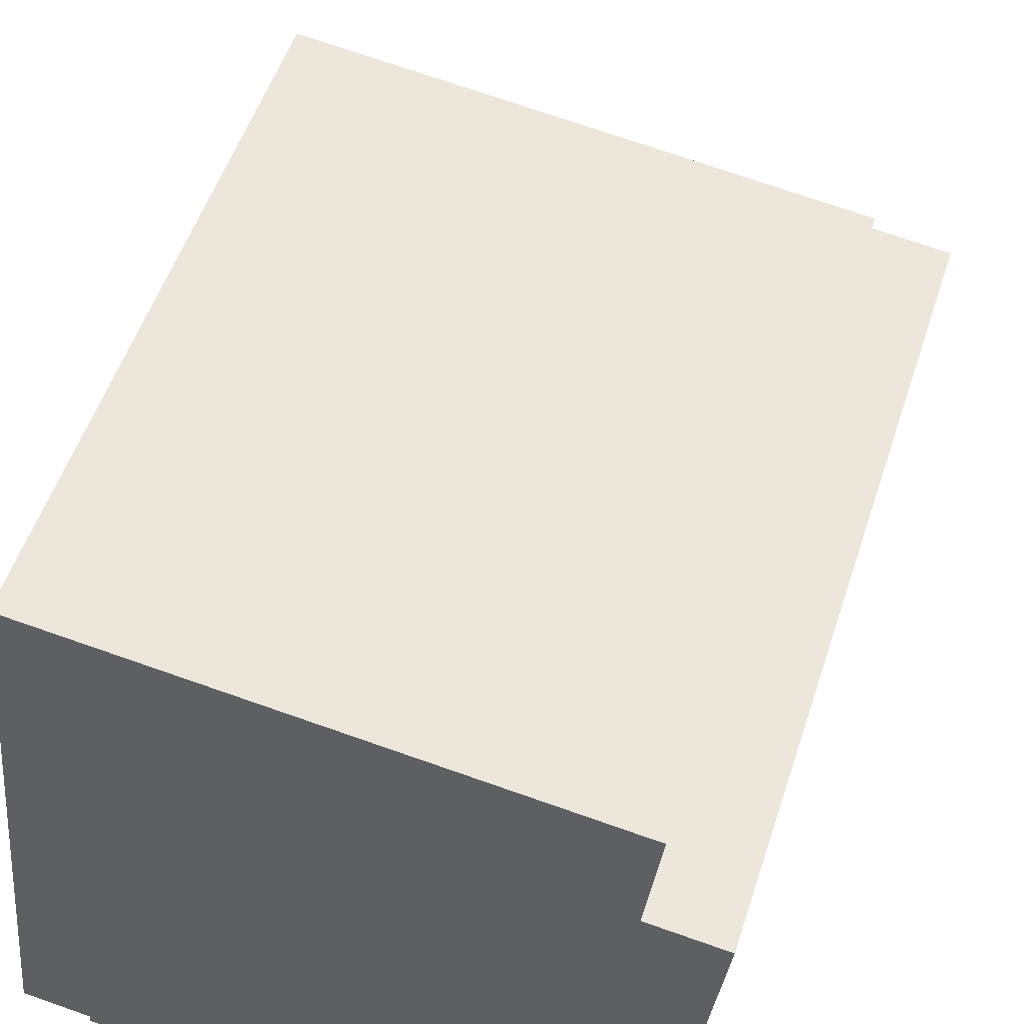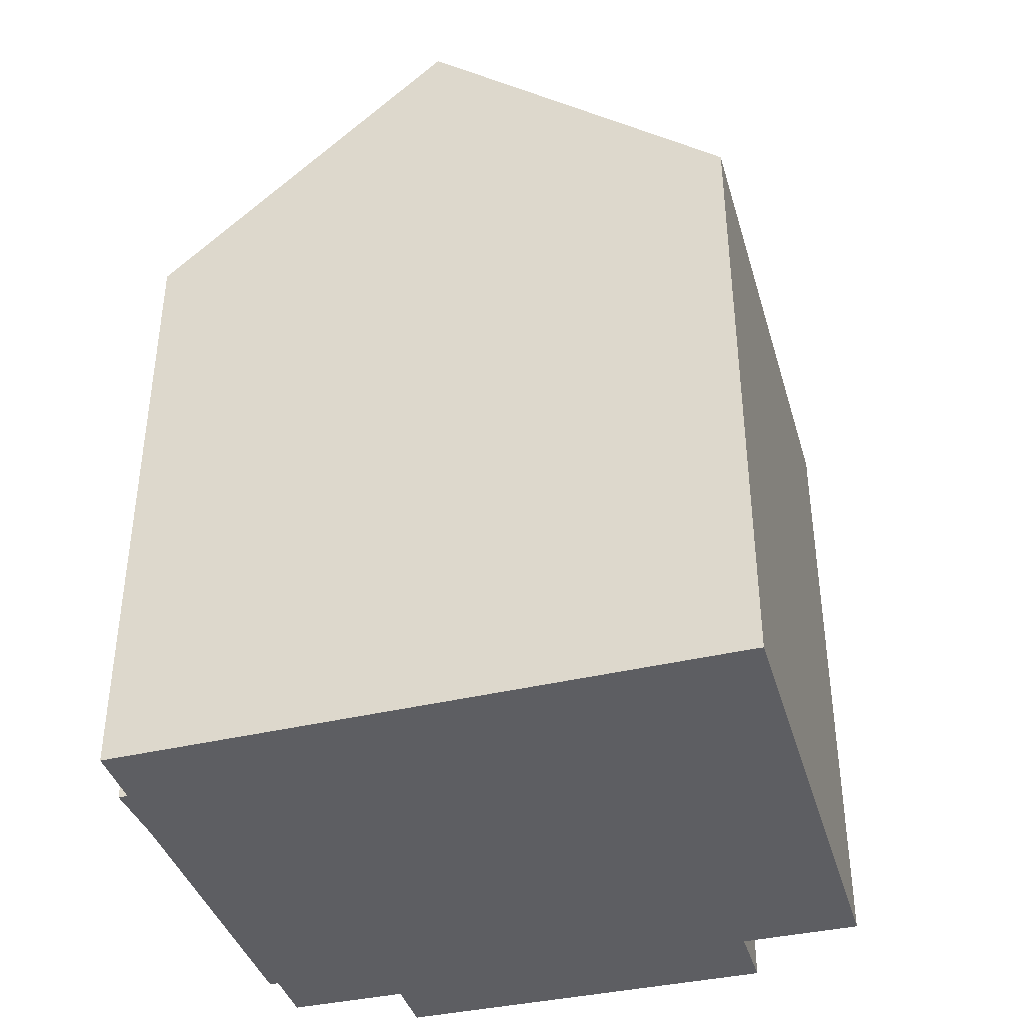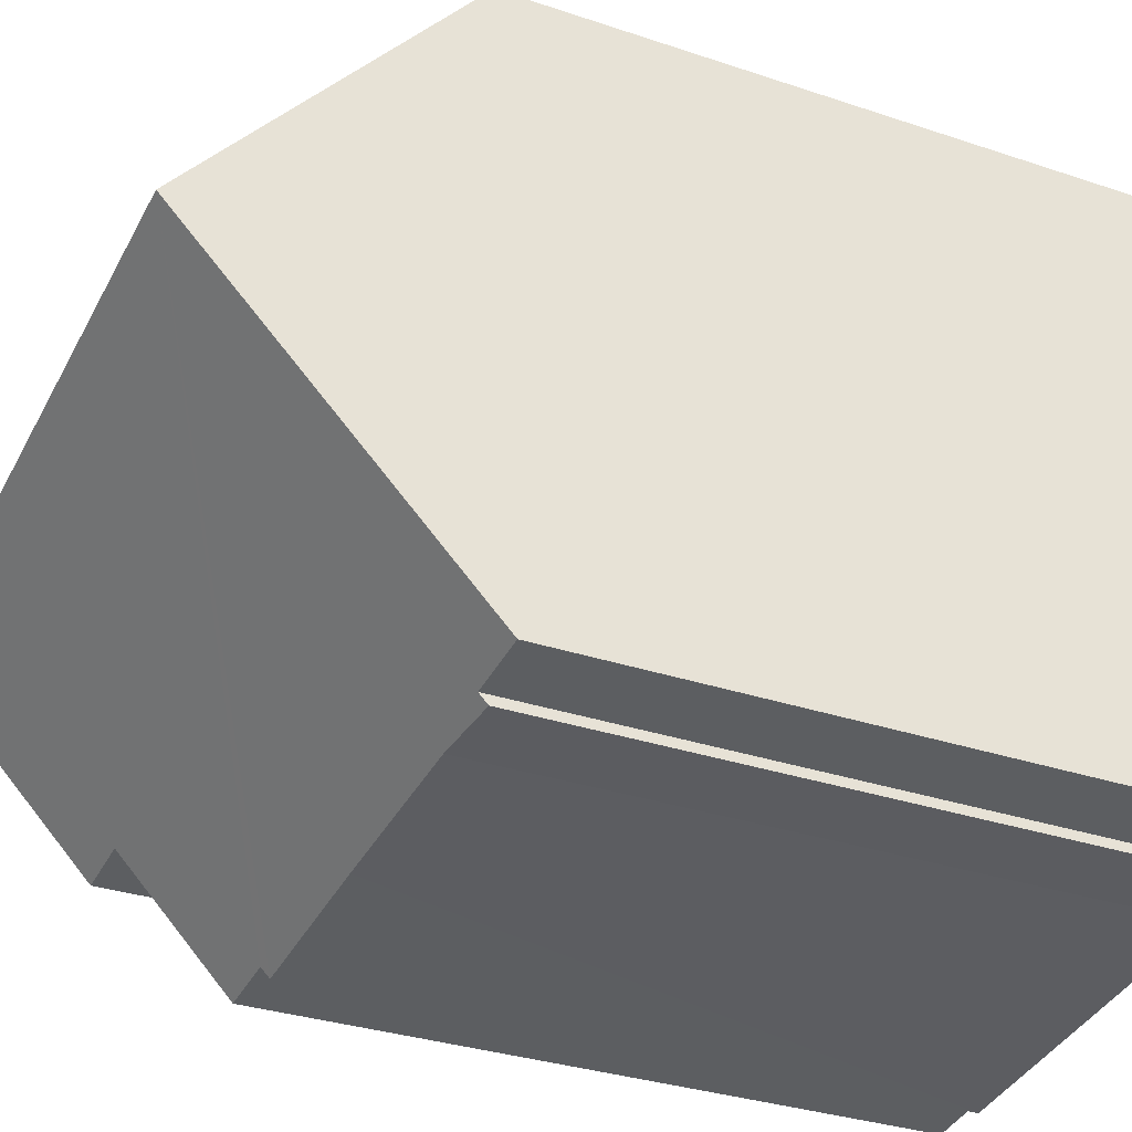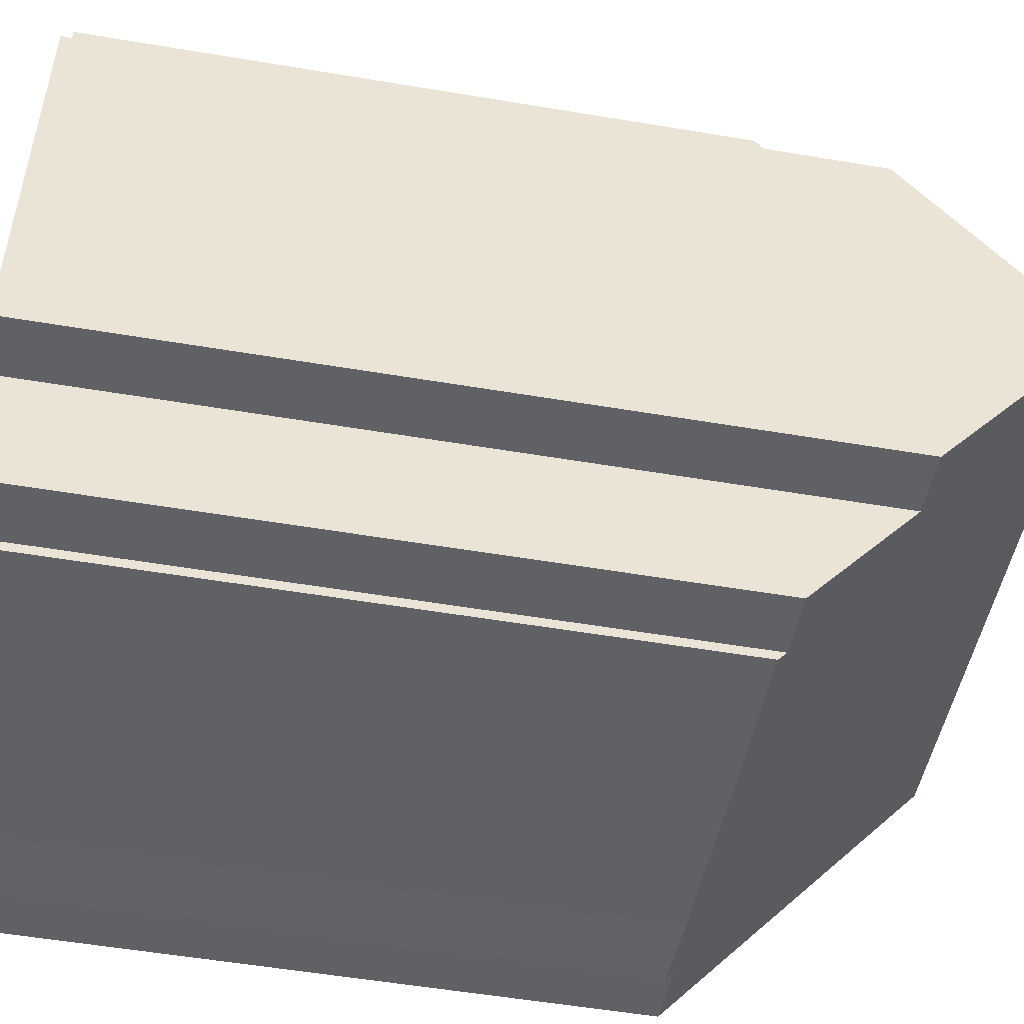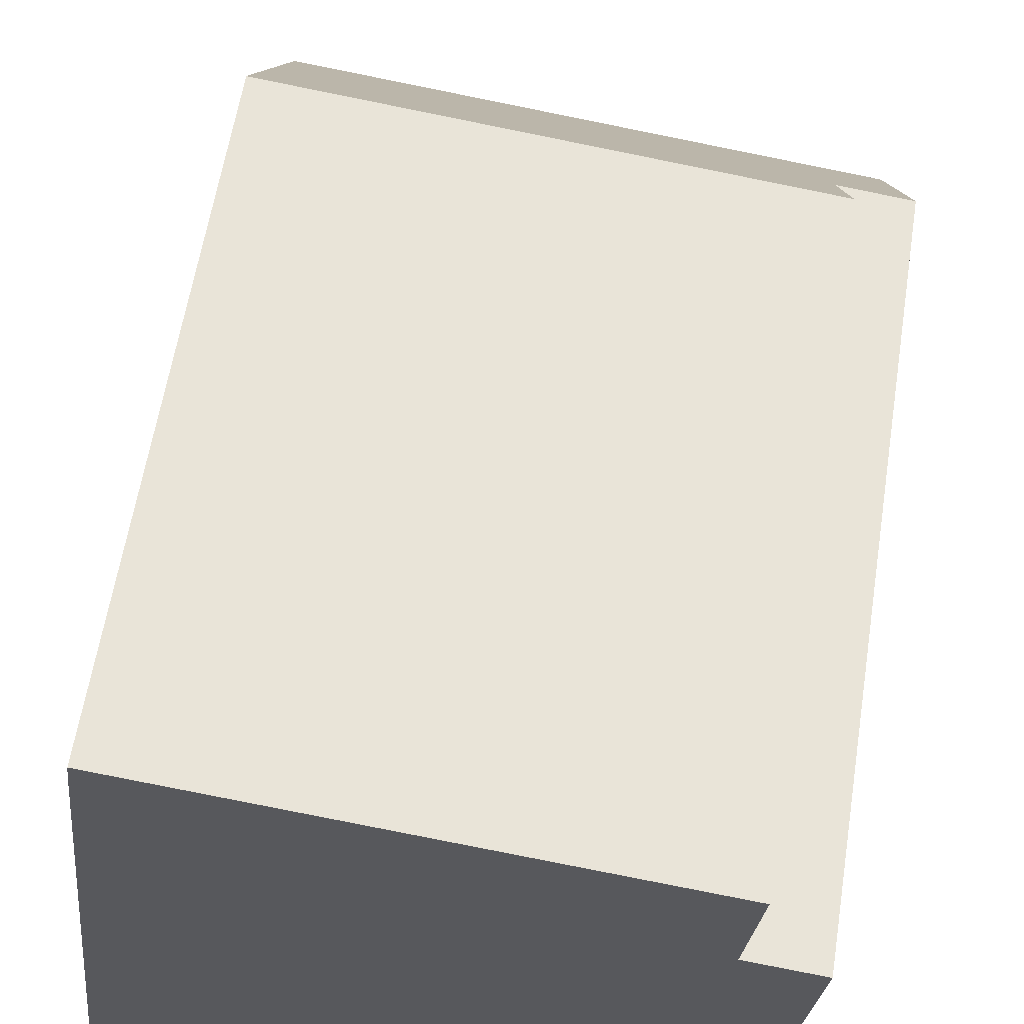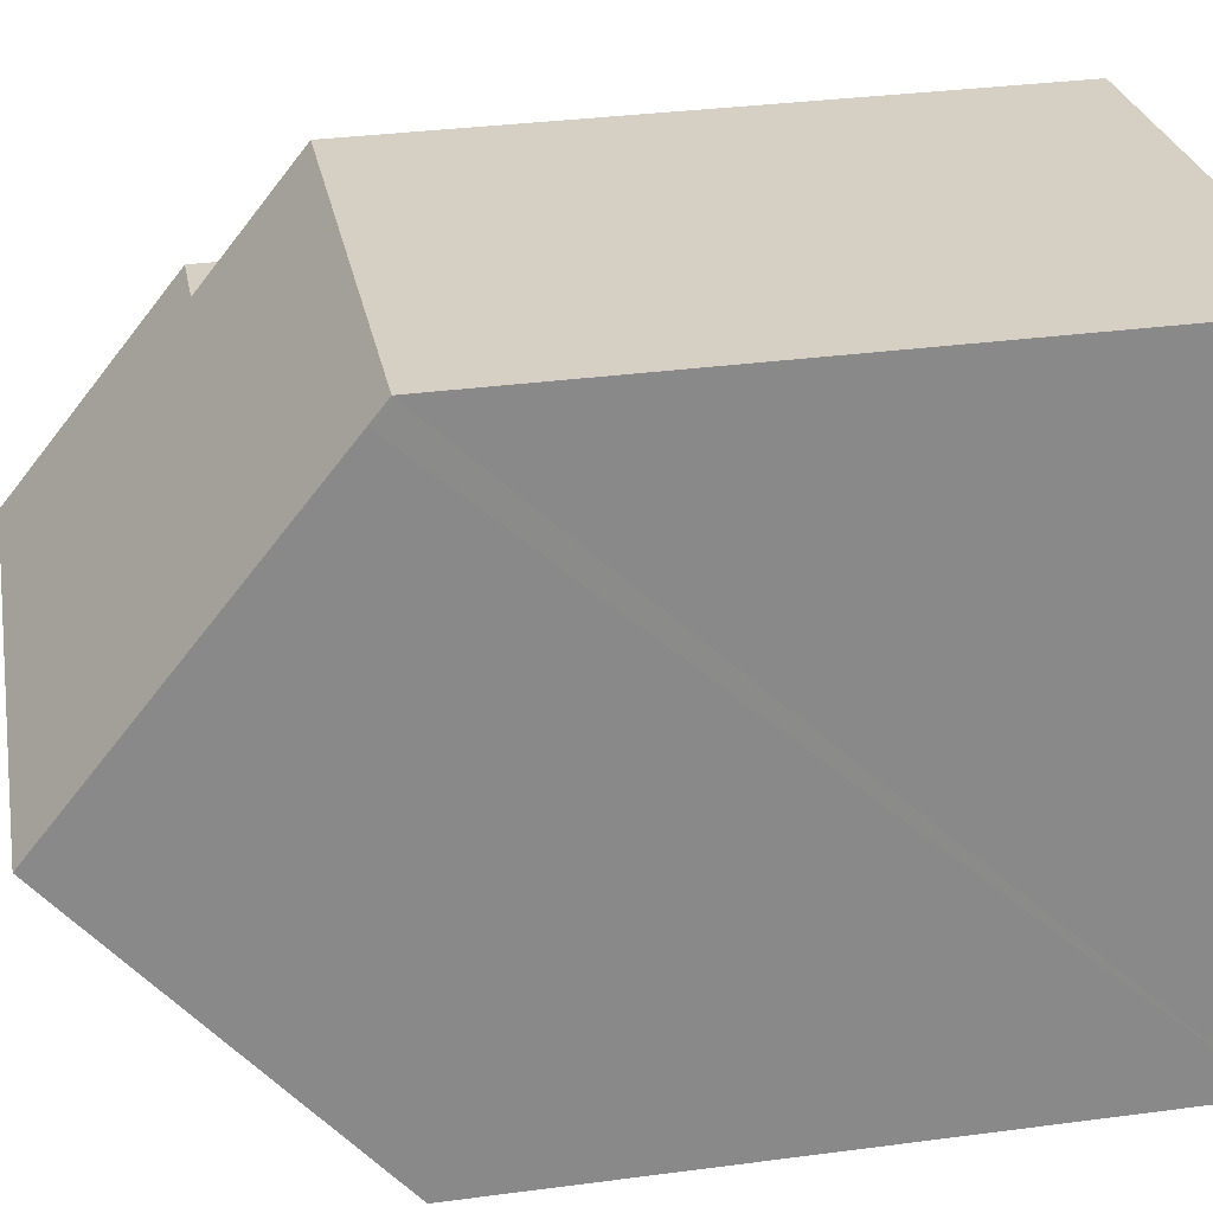
<metadata>
{"format":"obj","ext":"obj","renderer":"f3d","projection":"perspective","resolution":1024,"background":"white","views":[{"elev":52.7,"azim":17.9,"up":"+Z"},{"elev":-39.3,"azim":-67.3,"up":"+Y"},{"elev":-31.6,"azim":-115.6,"up":"+Z"},{"elev":-54.5,"azim":79.9,"up":"+Z"},{"elev":60.4,"azim":9.0,"up":"+Z"},{"elev":33.3,"azim":-100.3,"up":"+Z"}]}
</metadata>
<code>
v  1.267 12.79 -0.345
v  1.29 12.95 -0.157
v  2.66 12.86 -0.433
v  11.97 15.09 1.107
v  0.666 18.28 6.292
v  12.43 18.28 4.867
v  10.78 15.09 1.251
v  10.49 13.04 -1.167
v  9.289 13.04 -1.021
v  9.267 12.88 -1.209
v  6.025 12.88 -0.817
v  0 12.95 7.931e-16
v  11.73 12.85 11.45
v  1.304 13.18 12.32
v  1.351 12.85 12.7
v  11.44 14.89 9.04
v  12.91 14.89 8.861
v  1.351 -7.779e-16 12.7
v  11.73 -7.009e-16 11.45
v  11.44 -5.535e-16 9.04
v  12.91 -5.426e-16 8.861
v  11.97 -6.778e-17 1.107
v  12.43 -2.98e-16 4.867
v  10.78 -7.66e-17 1.251
v  10.49 7.146e-17 -1.167
v  9.289 6.252e-17 -1.021
v  9.267 7.403e-17 -1.209
v  2.66 2.651e-17 -0.433
v  6.025 5.003e-17 -0.817
v  1.267 2.113e-17 -0.345
v  1.29 9.613e-18 -0.157
v  0 0 0
v  0.666 -3.853e-16 6.292
v  1.304 -7.541e-16 12.32
g defaultobject
f 1 2 3
f 4 5 6
f 5 4 7
f 5 7 8
f 5 8 9
f 5 9 10
f 5 10 11
f 5 11 3
f 5 3 2
f 5 2 12
f 13 14 15
f 14 13 5
f 5 13 16
f 5 16 6
f 6 16 17
f 18 13 15
f 13 18 19
f 20 17 16
f 17 20 21
f 13 20 16
f 20 13 19
f 17 4 6
f 4 17 21
f 4 21 22
f 22 21 23
f 24 8 7
f 8 24 25
f 26 10 9
f 10 26 27
f 22 7 4
f 7 22 24
f 8 26 9
f 26 8 25
f 27 11 10
f 11 27 3
f 3 27 28
f 28 27 29
f 28 1 3
f 1 28 30
f 31 12 2
f 12 31 32
f 1 31 2
f 31 1 30
f 32 5 12
f 5 32 14
f 14 32 15
f 15 32 18
f 18 32 33
f 18 33 34
f 28 31 30
f 21 20 23
f 31 33 32
f 33 31 28
f 33 28 29
f 33 29 27
f 33 27 34
f 34 27 26
f 34 26 25
f 34 25 24
f 34 24 22
f 34 22 18
f 18 22 20
f 18 20 19
f 20 22 23

</code>
